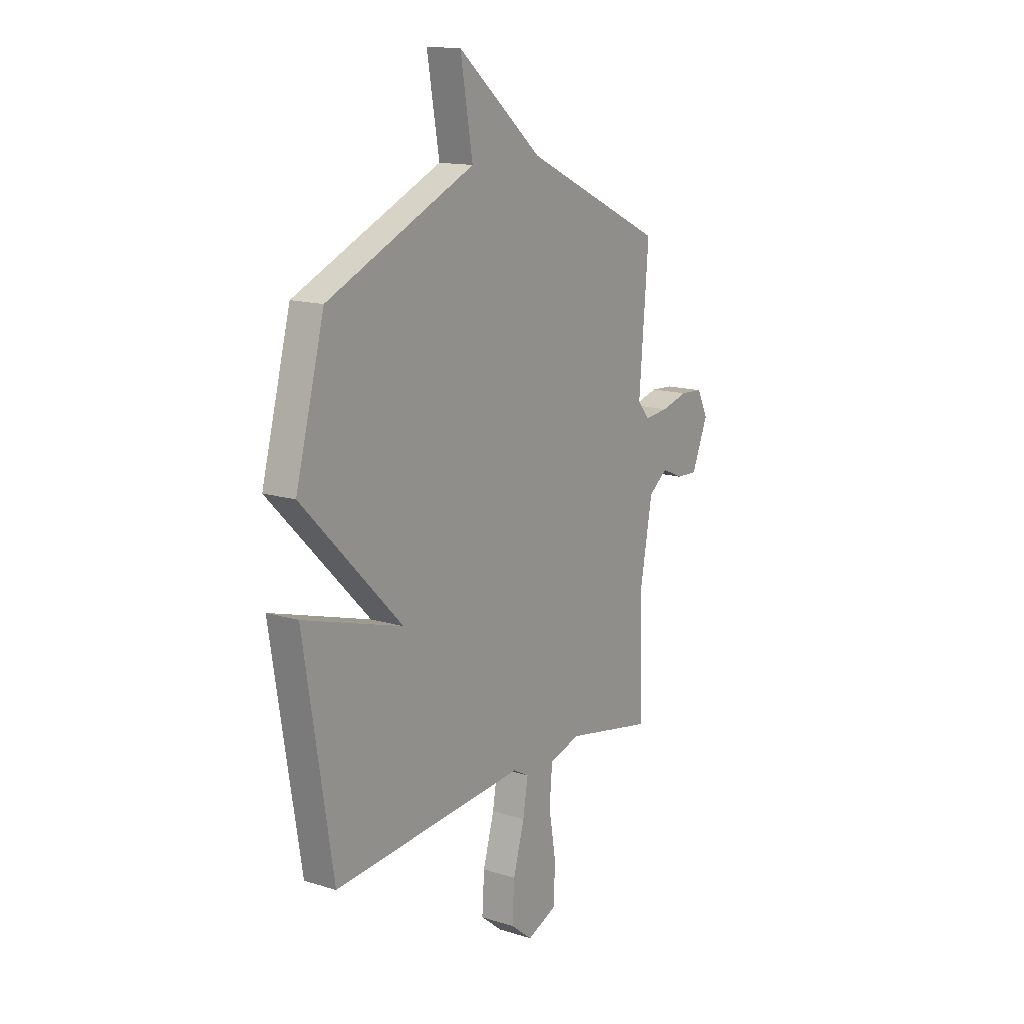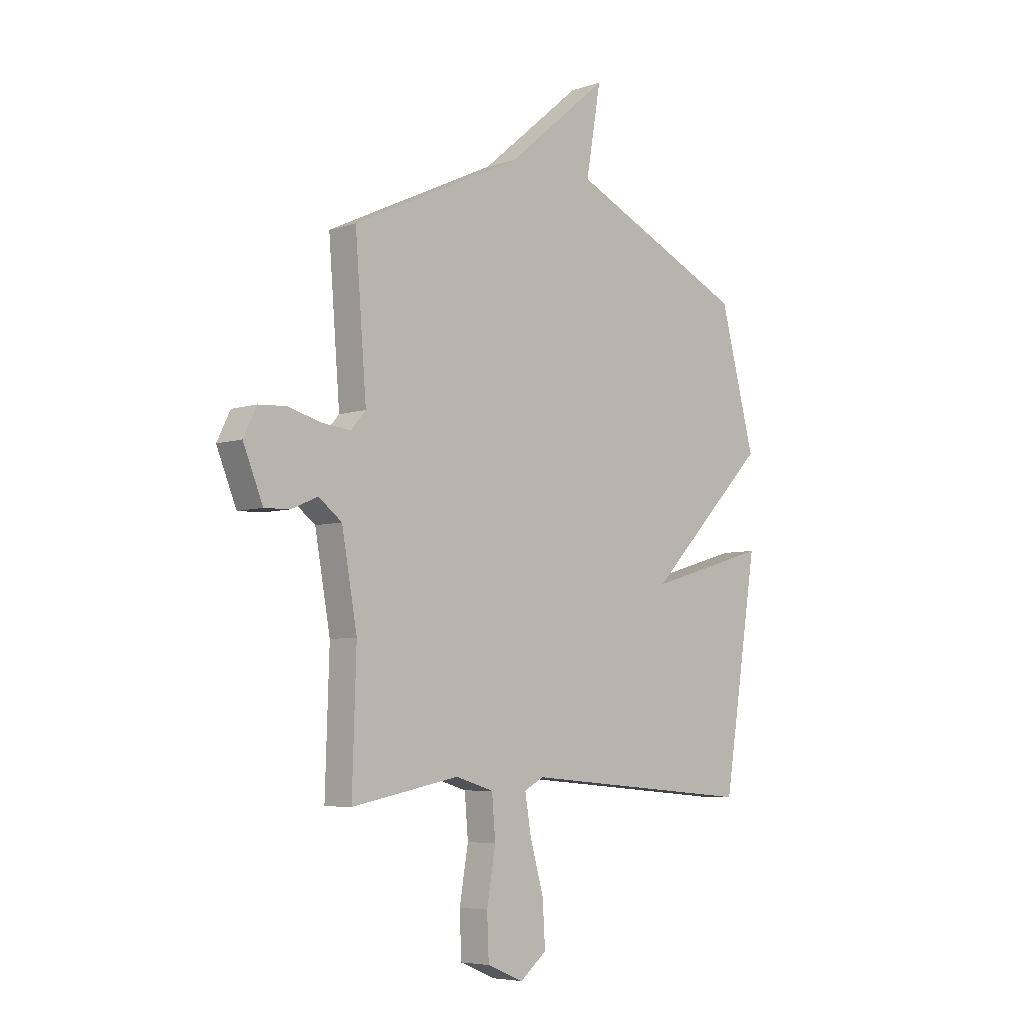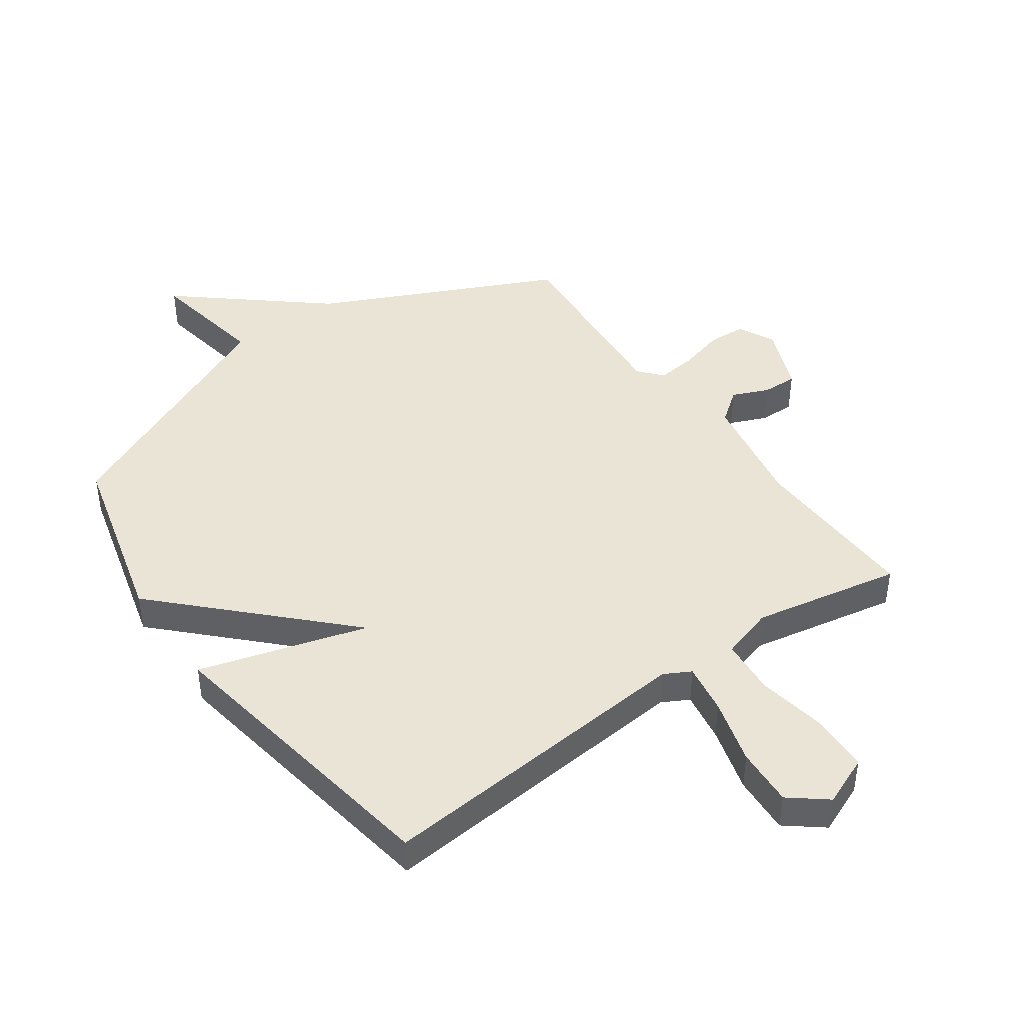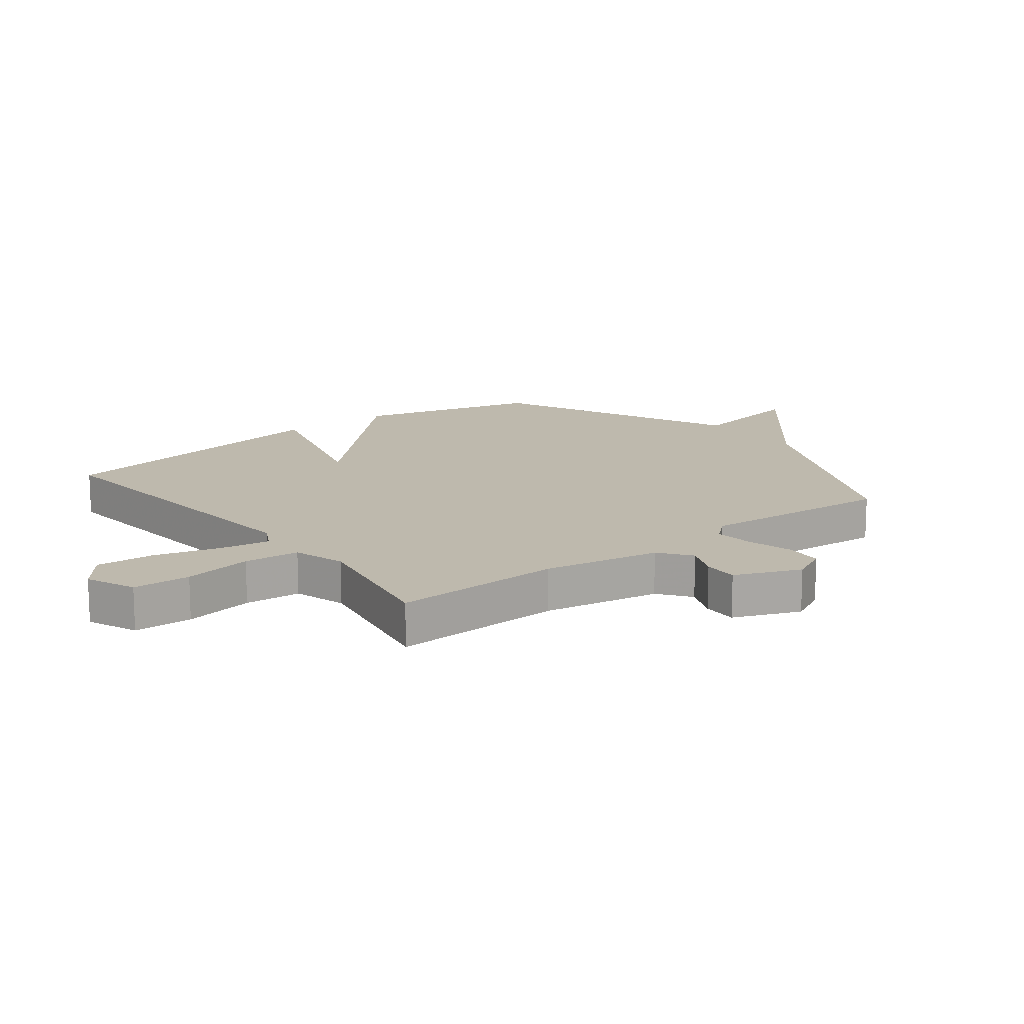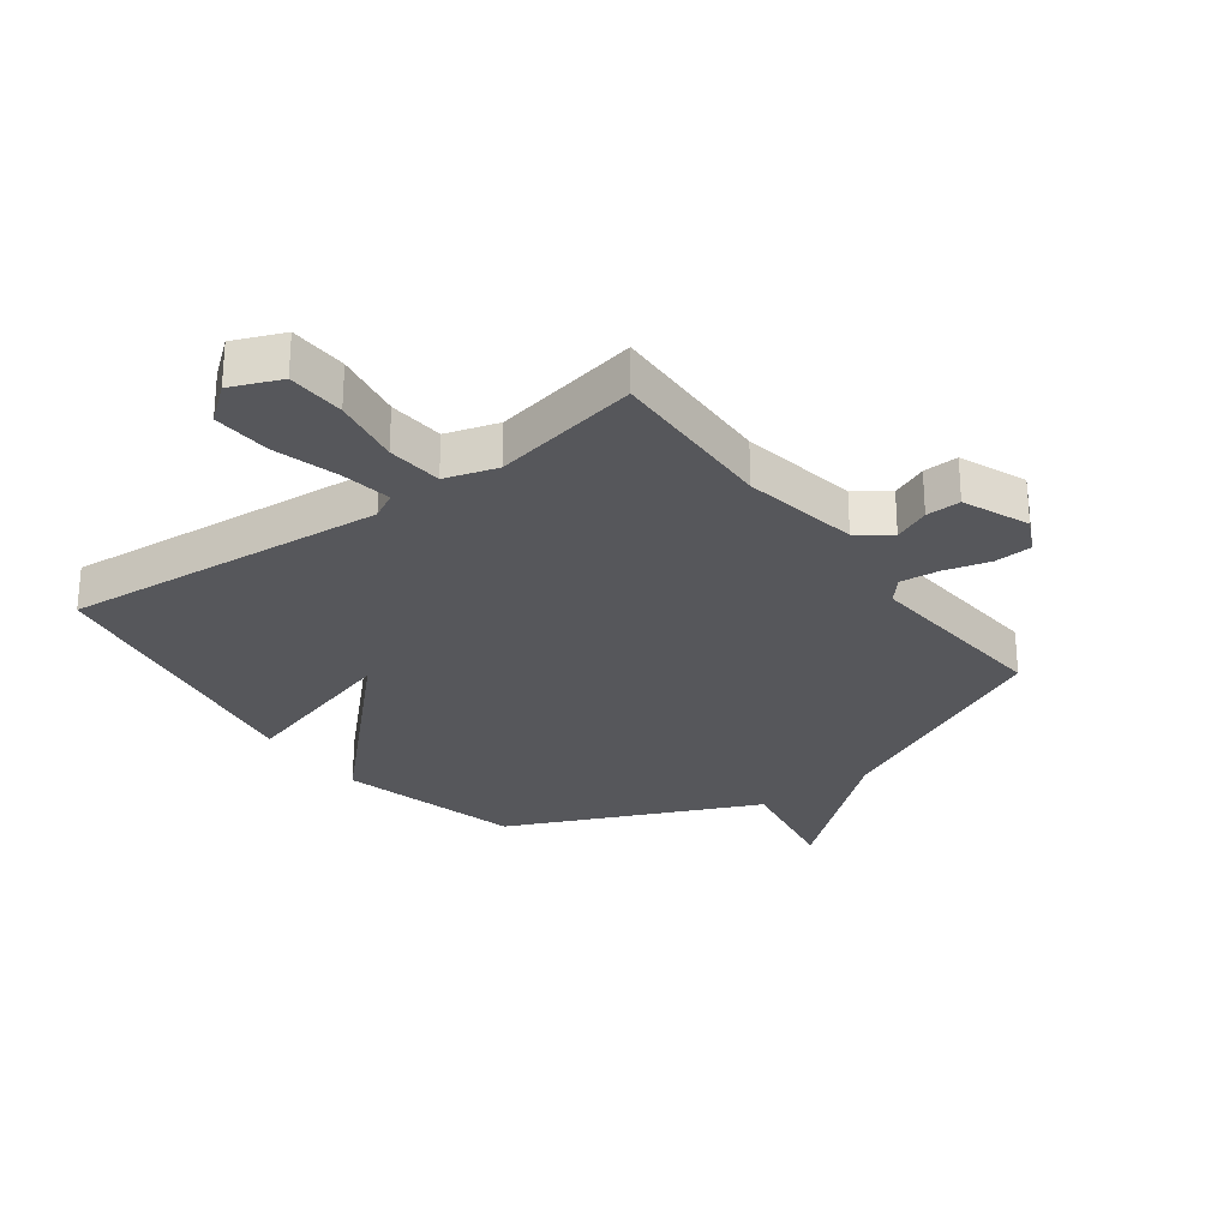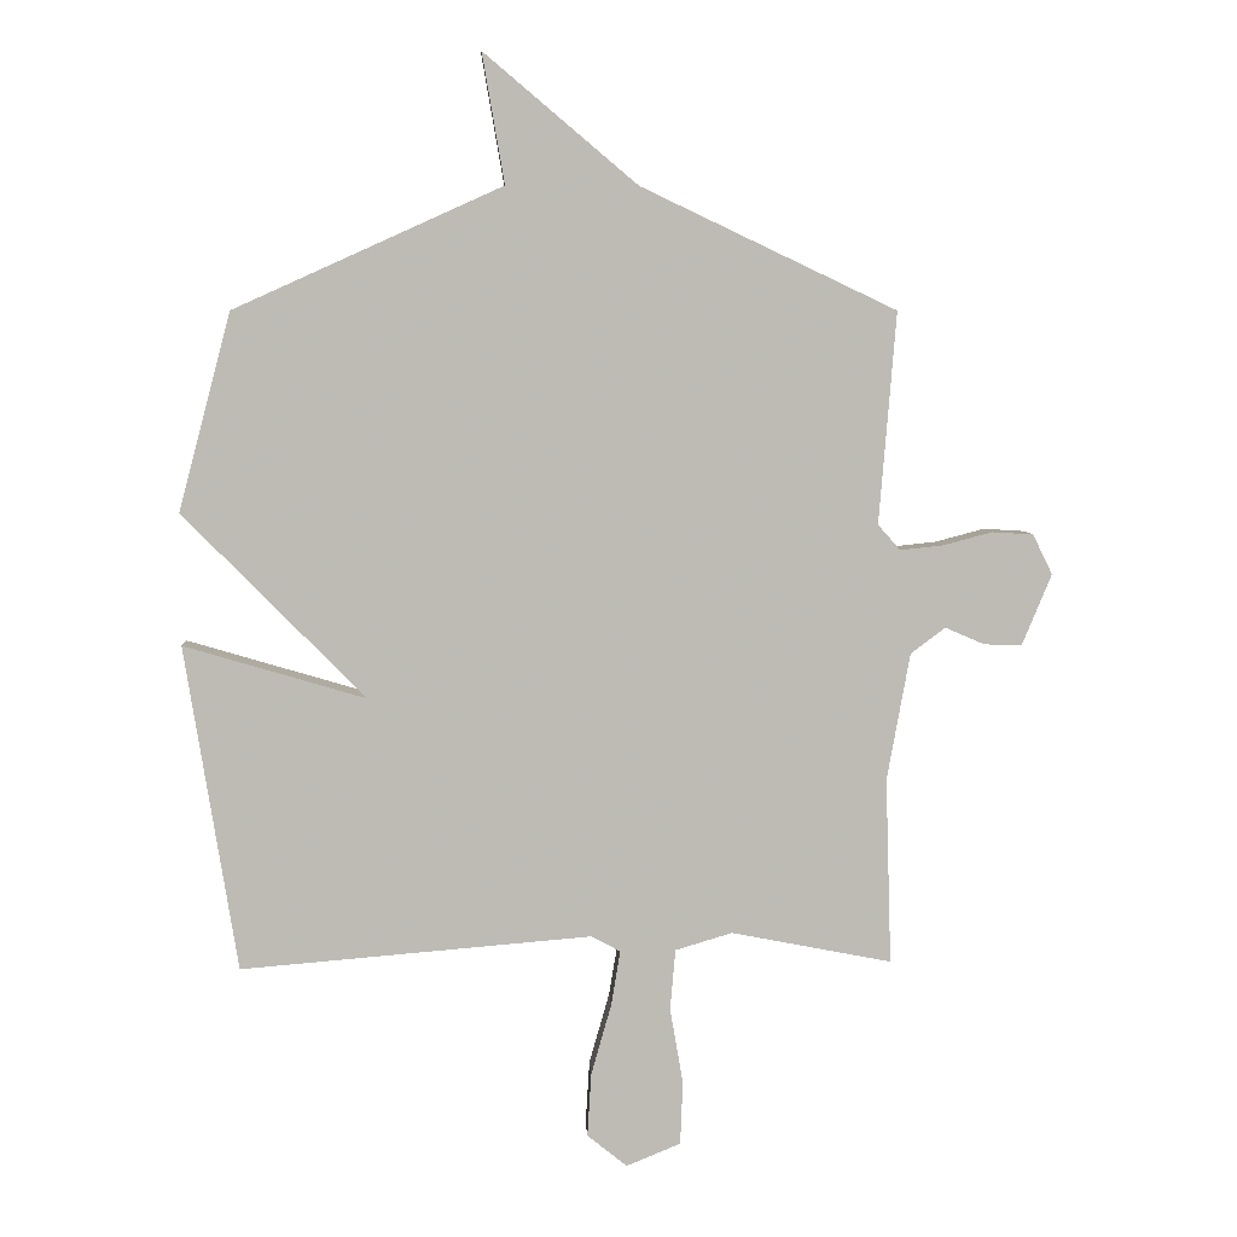
<metadata>
{"format":"obj","ext":"obj","renderer":"f3d","projection":"perspective","resolution":1024,"background":"white","views":[{"elev":14.4,"azim":124.2,"up":"+Z"},{"elev":-5.9,"azim":-45.3,"up":"+Z"},{"elev":43.9,"azim":144.5,"up":"+Y"},{"elev":15.1,"azim":-128.0,"up":"+Y"},{"elev":-27.4,"azim":-143.5,"up":"+Y"},{"elev":6.1,"azim":177.1,"up":"+Z"}]}
</metadata>
<code>
v -0.5 0.07 0.5
v -0.11 0.07 0.685
v 0.124 0.07 0.882
v 0.09 0.07 0.685
v 0.5 0.07 0.5
v 0.58 0.07 0.198
v 0.302 0.07 -0.084
v 0.58 0.07 -0.002
v 0.5 0.07 -0.5
v -0.038 0.07 -0.455
v -0.082 0.07 -0.479
v -0.068 0.07 -0.563
v -0.037 0.07 -0.672
v -0.031 0.07 -0.769
v -0.092 0.07 -0.818
v -0.175 0.07 -0.784
v -0.179 0.07 -0.687
v -0.159 0.07 -0.571
v -0.167 0.07 -0.478
v -0.254 0.07 -0.452
v -0.5 0.07 -0.5
v -0.491 0.07 -0.215
v -0.526 0.07 -0.021
v -0.579 0.07 0.019
v -0.639 0.07 -0.007
v -0.697 0.07 -0.009
v -0.742 0.07 0.1
v -0.712 0.07 0.161
v -0.649 0.07 0.165
v -0.574 0.07 0.145
v -0.508 0.07 0.138
v -0.474 0.07 0.177
v -0.5 0 0.5
v -0.11 0 0.685
v 0.124 0 0.882
v 0.09 0 0.685
v 0.5 0 0.5
v 0.58 0 0.198
v 0.302 0 -0.084
v 0.58 0 -0.002
v 0.5 0 -0.5
v -0.038 0 -0.455
v -0.082 0 -0.479
v -0.068 0 -0.563
v -0.037 0 -0.672
v -0.031 0 -0.769
v -0.092 0 -0.818
v -0.175 0 -0.784
v -0.179 0 -0.687
v -0.159 0 -0.571
v -0.167 0 -0.478
v -0.254 0 -0.452
v -0.5 0 -0.5
v -0.491 0 -0.215
v -0.526 0 -0.021
v -0.579 0 0.019
v -0.639 0 -0.007
v -0.697 0 -0.009
v -0.742 0 0.1
v -0.712 0 0.161
v -0.649 0 0.165
v -0.574 0 0.145
v -0.508 0 0.138
v -0.474 0 0.177
f 28 29 30
f 27 28 30
f 26 27 30
f 25 26 30
f 24 25 30
f 23 24 30 31
f 22 23 31 32
f 20 21 22 32
f 16 17 18
f 15 16 18
f 14 15 18
f 13 14 18
f 12 13 18
f 11 12 18 19
f 32 1 2
f 20 32 2
f 19 20 2
f 11 19 2
f 10 11 2
f 4 5 6 7
f 2 3 4
f 2 4 7
f 10 2 7
f 7 8 9 10
f 62 61 60
f 62 60 59
f 62 59 58
f 62 58 57
f 62 57 56
f 63 62 56 55
f 64 63 55 54
f 64 54 53 52
f 50 49 48
f 50 48 47
f 50 47 46
f 50 46 45
f 50 45 44
f 51 50 44 43
f 34 33 64
f 34 64 52
f 34 52 51
f 34 51 43
f 34 43 42
f 39 38 37 36
f 36 35 34
f 39 36 34
f 39 34 42
f 42 41 40 39
f 1 33 34 2
f 2 34 35 3
f 3 35 36 4
f 4 36 37 5
f 5 37 38 6
f 6 38 39 7
f 7 39 40 8
f 8 40 41 9
f 9 41 42 10
f 10 42 43 11
f 11 43 44 12
f 12 44 45 13
f 13 45 46 14
f 14 46 47 15
f 15 47 48 16
f 16 48 49 17
f 17 49 50 18
f 18 50 51 19
f 19 51 52 20
f 20 52 53 21
f 21 53 54 22
f 22 54 55 23
f 23 55 56 24
f 24 56 57 25
f 25 57 58 26
f 26 58 59 27
f 27 59 60 28
f 28 60 61 29
f 29 61 62 30
f 30 62 63 31
f 31 63 64 32
f 32 64 33 1

</code>
